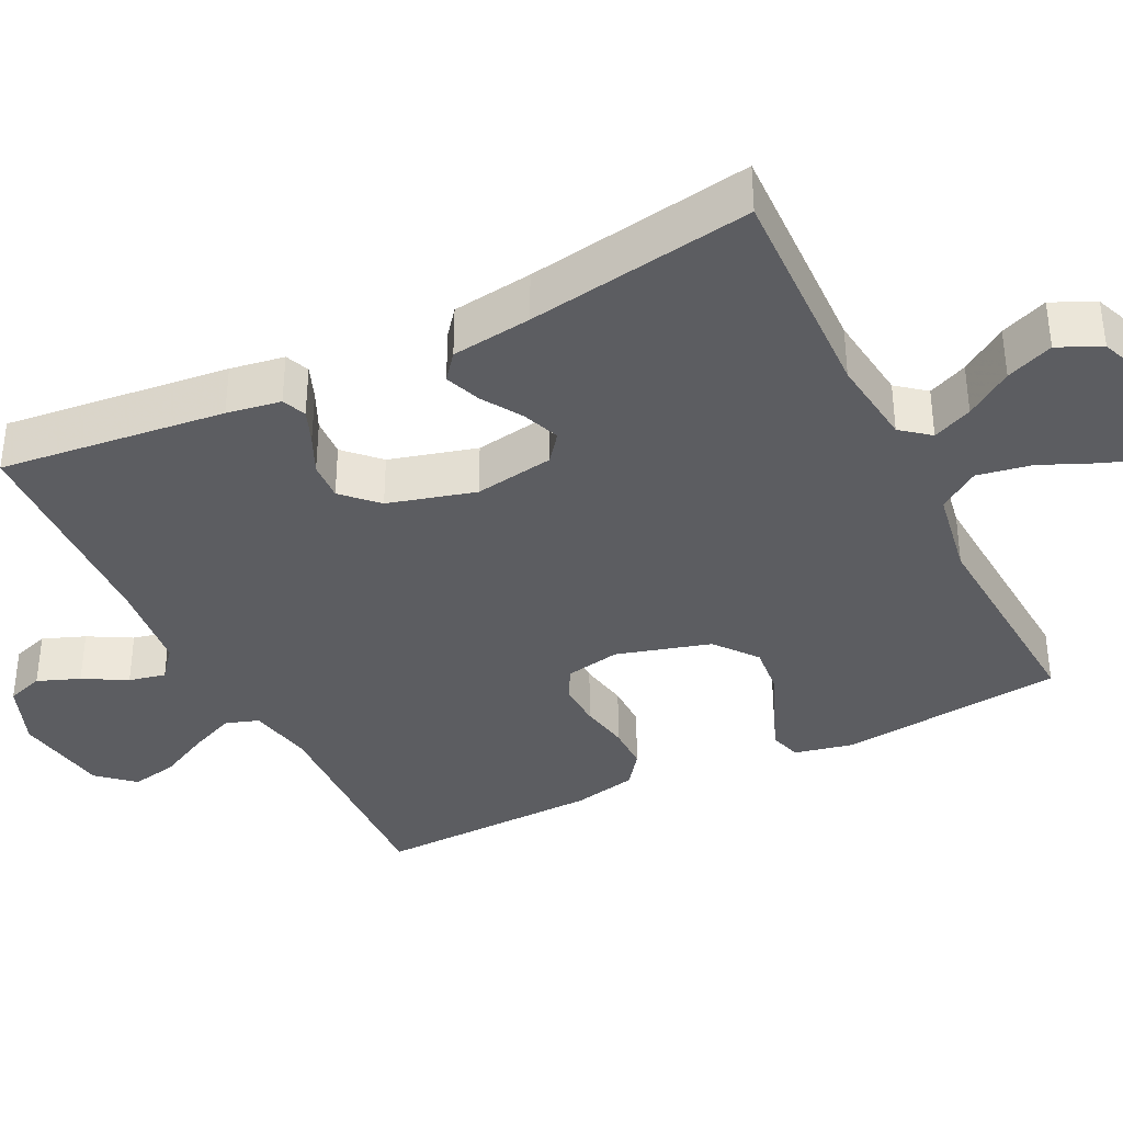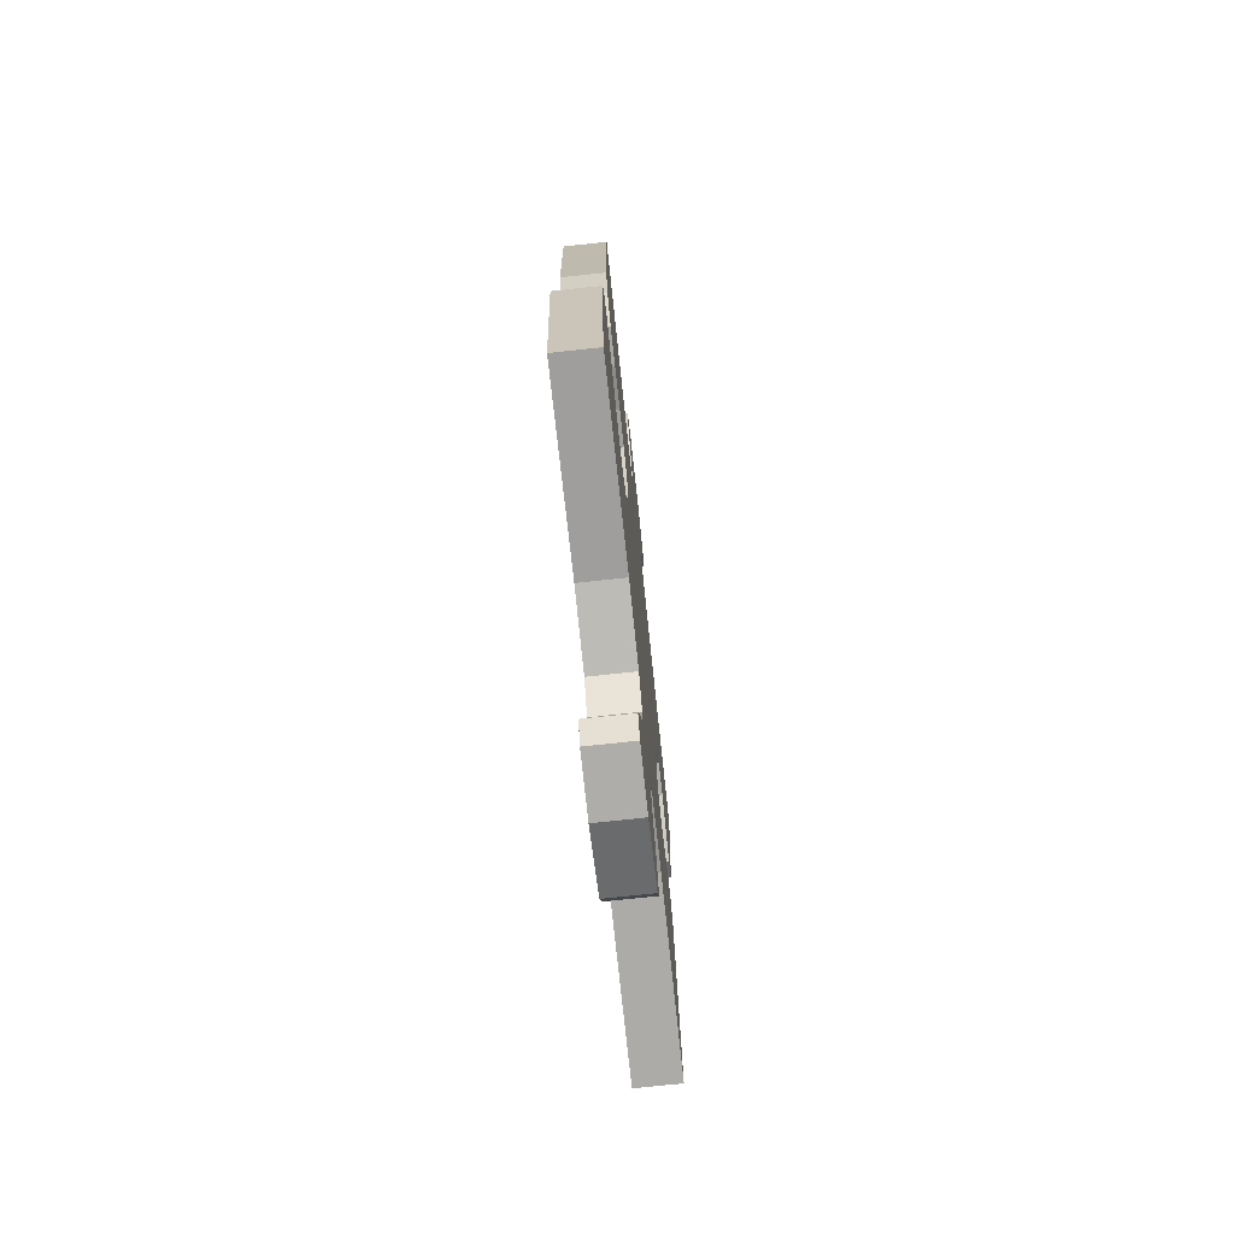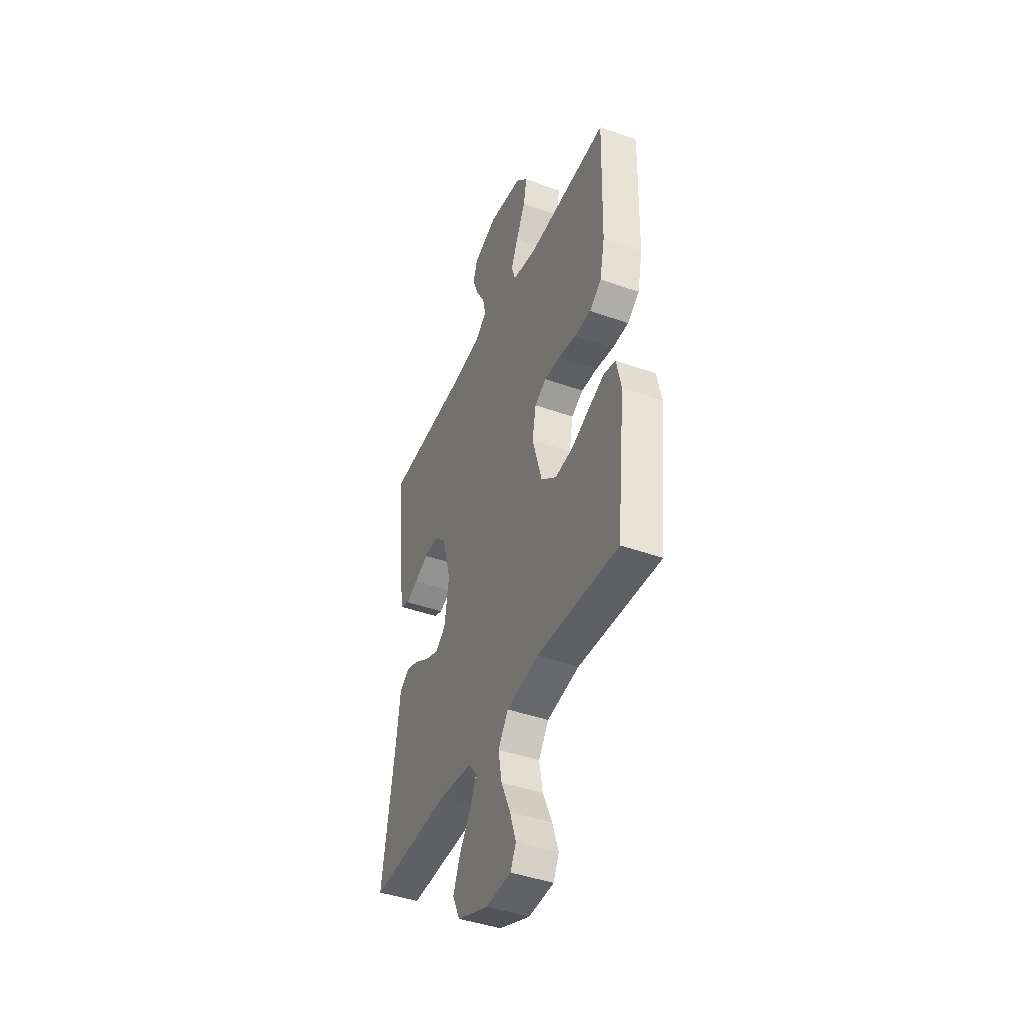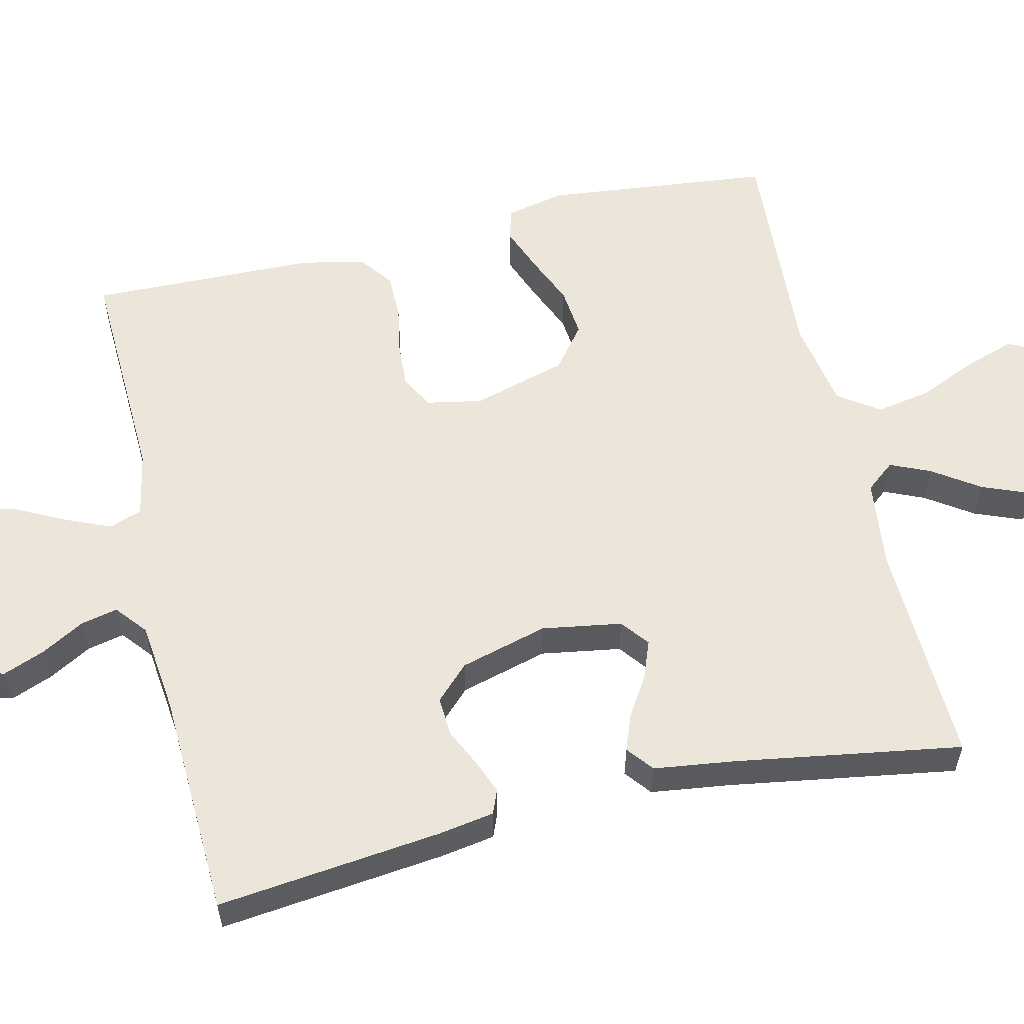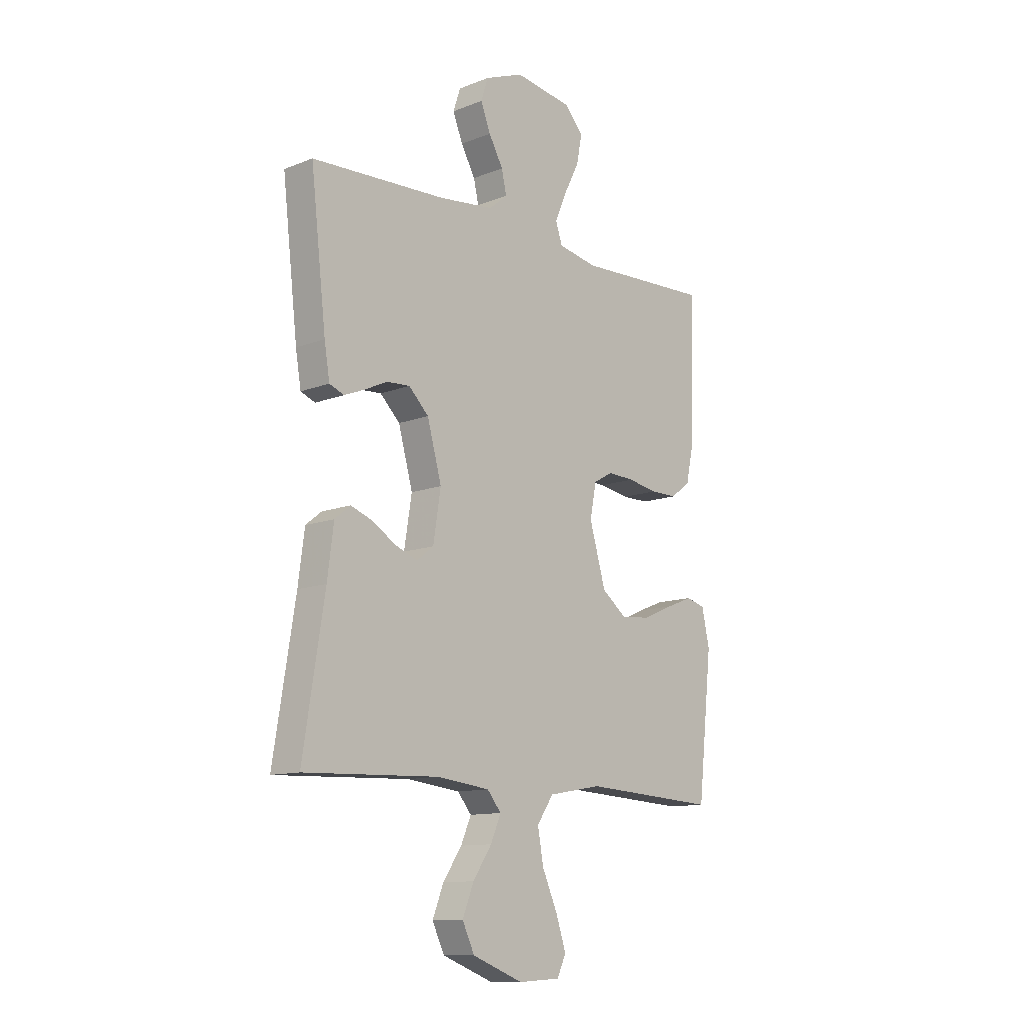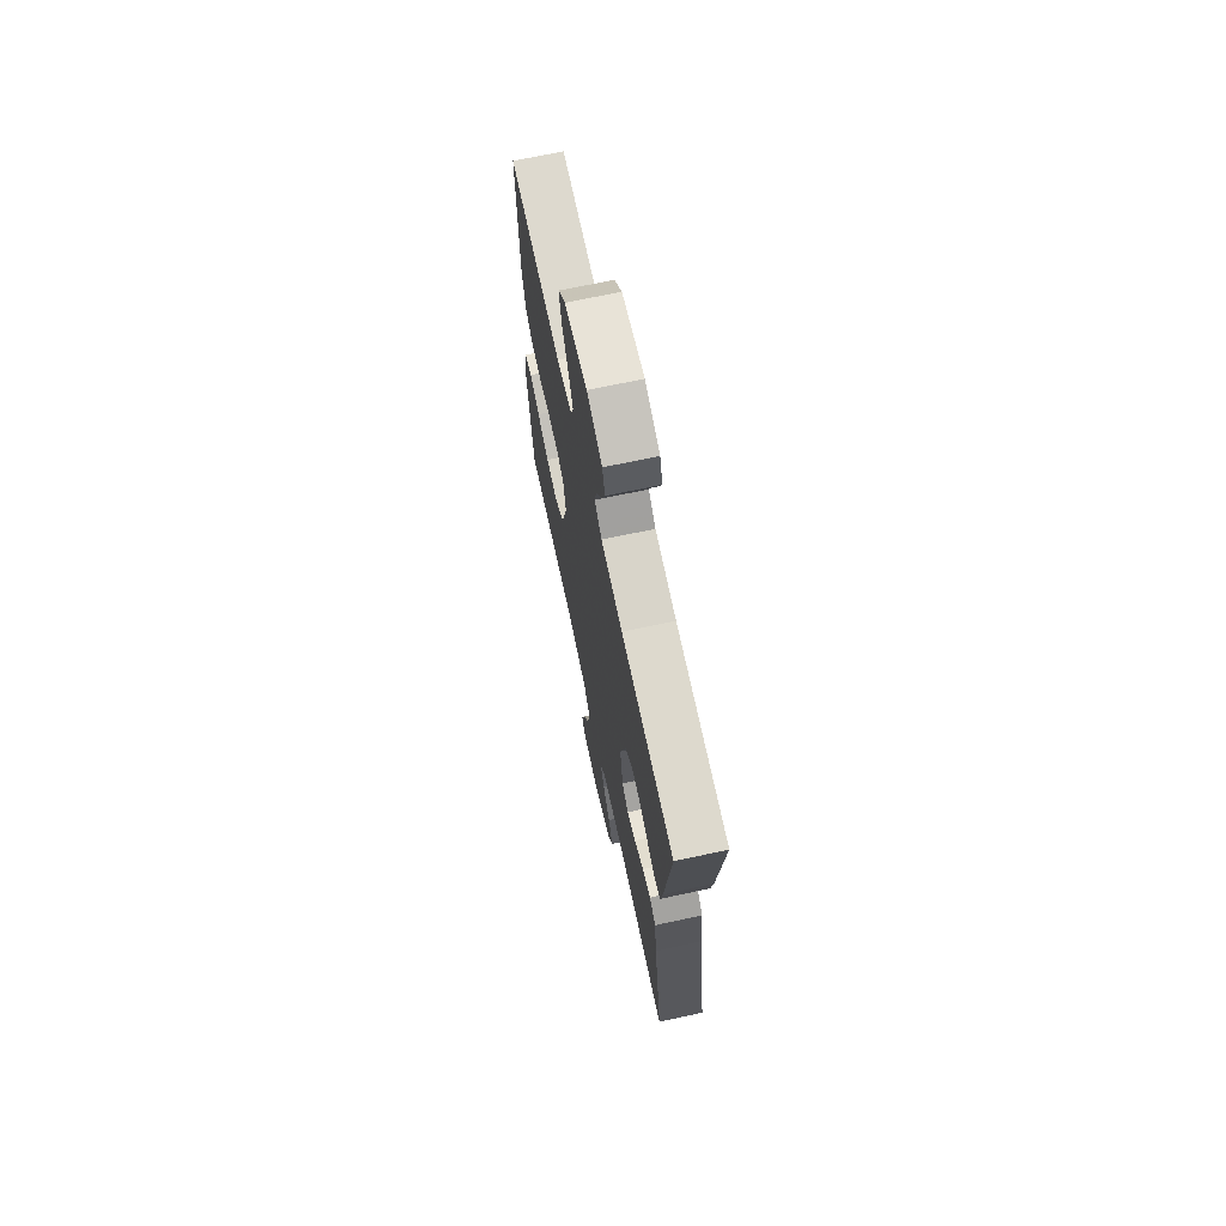
<metadata>
{"format":"obj","ext":"obj","renderer":"f3d","projection":"perspective","resolution":1024,"background":"white","views":[{"elev":-37.1,"azim":116.5,"up":"+Y"},{"elev":-74.2,"azim":-83.9,"up":"+Z"},{"elev":-42.9,"azim":-113.0,"up":"+Z"},{"elev":57.6,"azim":76.9,"up":"+Y"},{"elev":-11.8,"azim":133.0,"up":"+Z"},{"elev":69.6,"azim":77.9,"up":"+Z"}]}
</metadata>
<code>
v 0.5 0.07 -0.5
v 0.2 0.07 -0.489
v 0.081 0.07 -0.503
v 0.05 0.07 -0.541
v 0.073 0.07 -0.594
v 0.115 0.07 -0.656
v 0.14 0.07 -0.719
v 0.113 0.07 -0.776
v 0 0.07 -0.82
v -0.093 0.07 -0.815
v -0.113 0.07 -0.773
v -0.091 0.07 -0.706
v -0.057 0.07 -0.629
v -0.044 0.07 -0.557
v -0.081 0.07 -0.503
v -0.2 0.07 -0.482
v -0.5 0.07 -0.5
v -0.532 0.07 -0.2
v -0.515 0.07 -0.122
v -0.473 0.07 -0.11
v -0.414 0.07 -0.133
v -0.347 0.07 -0.162
v -0.281 0.07 -0.169
v -0.225 0.07 -0.125
v -0.189 0.07 0
v -0.203 0.07 0.073
v -0.246 0.07 0.097
v -0.305 0.07 0.094
v -0.371 0.07 0.082
v -0.431 0.07 0.082
v -0.475 0.07 0.115
v -0.493 0.07 0.2
v -0.5 0.07 0.5
v -0.2 0.07 0.488
v -0.113 0.07 0.505
v -0.098 0.07 0.549
v -0.124 0.07 0.61
v -0.158 0.07 0.677
v -0.17 0.07 0.739
v -0.128 0.07 0.786
v 0 0.07 0.806
v 0.086 0.07 0.772
v 0.102 0.07 0.723
v 0.08 0.07 0.667
v 0.048 0.07 0.61
v 0.037 0.07 0.561
v 0.078 0.07 0.527
v 0.2 0.07 0.513
v 0.5 0.07 0.5
v 0.466 0.07 0.2
v 0.454 0.07 0.128
v 0.422 0.07 0.115
v 0.377 0.07 0.133
v 0.326 0.07 0.157
v 0.274 0.07 0.16
v 0.23 0.07 0.116
v 0.198 0.07 0
v 0.215 0.07 -0.106
v 0.252 0.07 -0.135
v 0.302 0.07 -0.116
v 0.355 0.07 -0.083
v 0.403 0.07 -0.065
v 0.438 0.07 -0.093
v 0.452 0.07 -0.2
v 0.5 0 -0.5
v 0.2 0 -0.489
v 0.081 0 -0.503
v 0.05 0 -0.541
v 0.073 0 -0.594
v 0.115 0 -0.656
v 0.14 0 -0.719
v 0.113 0 -0.776
v 0 0 -0.82
v -0.093 0 -0.815
v -0.113 0 -0.773
v -0.091 0 -0.706
v -0.057 0 -0.629
v -0.044 0 -0.557
v -0.081 0 -0.503
v -0.2 0 -0.482
v -0.5 0 -0.5
v -0.532 0 -0.2
v -0.515 0 -0.122
v -0.473 0 -0.11
v -0.414 0 -0.133
v -0.347 0 -0.162
v -0.281 0 -0.169
v -0.225 0 -0.125
v -0.189 0 0
v -0.203 0 0.073
v -0.246 0 0.097
v -0.305 0 0.094
v -0.371 0 0.082
v -0.431 0 0.082
v -0.475 0 0.115
v -0.493 0 0.2
v -0.5 0 0.5
v -0.2 0 0.488
v -0.113 0 0.505
v -0.098 0 0.549
v -0.124 0 0.61
v -0.158 0 0.677
v -0.17 0 0.739
v -0.128 0 0.786
v 0 0 0.806
v 0.086 0 0.772
v 0.102 0 0.723
v 0.08 0 0.667
v 0.048 0 0.61
v 0.037 0 0.561
v 0.078 0 0.527
v 0.2 0 0.513
v 0.5 0 0.5
v 0.466 0 0.2
v 0.454 0 0.128
v 0.422 0 0.115
v 0.377 0 0.133
v 0.326 0 0.157
v 0.274 0 0.16
v 0.23 0 0.116
v 0.198 0 0
v 0.215 0 -0.106
v 0.252 0 -0.135
v 0.302 0 -0.116
v 0.355 0 -0.083
v 0.403 0 -0.065
v 0.438 0 -0.093
v 0.452 0 -0.2
f 61 62 63 64
f 60 61 64 1
f 59 60 1 2
f 58 59 2 3
f 57 58 3 4
f 51 52 53 54
f 49 50 51 54
f 48 49 54 55
f 47 48 55 56
f 42 43 44 45
f 40 41 42 45
f 40 45 46
f 37 38 39 40
f 36 37 40 46
f 35 36 46 47
f 31 32 33 34
f 28 29 30 31
f 27 28 31 34
f 26 27 34 35
f 19 20 21 22
f 17 18 19 22
f 16 17 22 23
f 15 16 23 24
f 10 11 12 13
f 8 9 10 13
f 8 13 14
f 5 6 7 8
f 4 5 8 14
f 57 4 14 15
f 25 26 35 47
f 25 47 56 57
f 15 24 25 57
f 128 127 126 125
f 65 128 125 124
f 66 65 124 123
f 67 66 123 122
f 68 67 122 121
f 118 117 116 115
f 118 115 114 113
f 119 118 113 112
f 120 119 112 111
f 109 108 107 106
f 109 106 105 104
f 110 109 104
f 104 103 102 101
f 110 104 101 100
f 111 110 100 99
f 98 97 96 95
f 95 94 93 92
f 98 95 92 91
f 99 98 91 90
f 86 85 84 83
f 86 83 82 81
f 87 86 81 80
f 88 87 80 79
f 77 76 75 74
f 77 74 73 72
f 78 77 72
f 72 71 70 69
f 78 72 69 68
f 79 78 68 121
f 111 99 90 89
f 121 120 111 89
f 121 89 88 79
f 1 65 66 2
f 2 66 67 3
f 3 67 68 4
f 4 68 69 5
f 5 69 70 6
f 6 70 71 7
f 7 71 72 8
f 8 72 73 9
f 9 73 74 10
f 10 74 75 11
f 11 75 76 12
f 12 76 77 13
f 13 77 78 14
f 14 78 79 15
f 15 79 80 16
f 16 80 81 17
f 17 81 82 18
f 18 82 83 19
f 19 83 84 20
f 20 84 85 21
f 21 85 86 22
f 22 86 87 23
f 23 87 88 24
f 24 88 89 25
f 25 89 90 26
f 26 90 91 27
f 27 91 92 28
f 28 92 93 29
f 29 93 94 30
f 30 94 95 31
f 31 95 96 32
f 32 96 97 33
f 33 97 98 34
f 34 98 99 35
f 35 99 100 36
f 36 100 101 37
f 37 101 102 38
f 38 102 103 39
f 39 103 104 40
f 40 104 105 41
f 41 105 106 42
f 42 106 107 43
f 43 107 108 44
f 44 108 109 45
f 45 109 110 46
f 46 110 111 47
f 47 111 112 48
f 48 112 113 49
f 49 113 114 50
f 50 114 115 51
f 51 115 116 52
f 52 116 117 53
f 53 117 118 54
f 54 118 119 55
f 55 119 120 56
f 56 120 121 57
f 57 121 122 58
f 58 122 123 59
f 59 123 124 60
f 60 124 125 61
f 61 125 126 62
f 62 126 127 63
f 63 127 128 64
f 64 128 65 1

</code>
